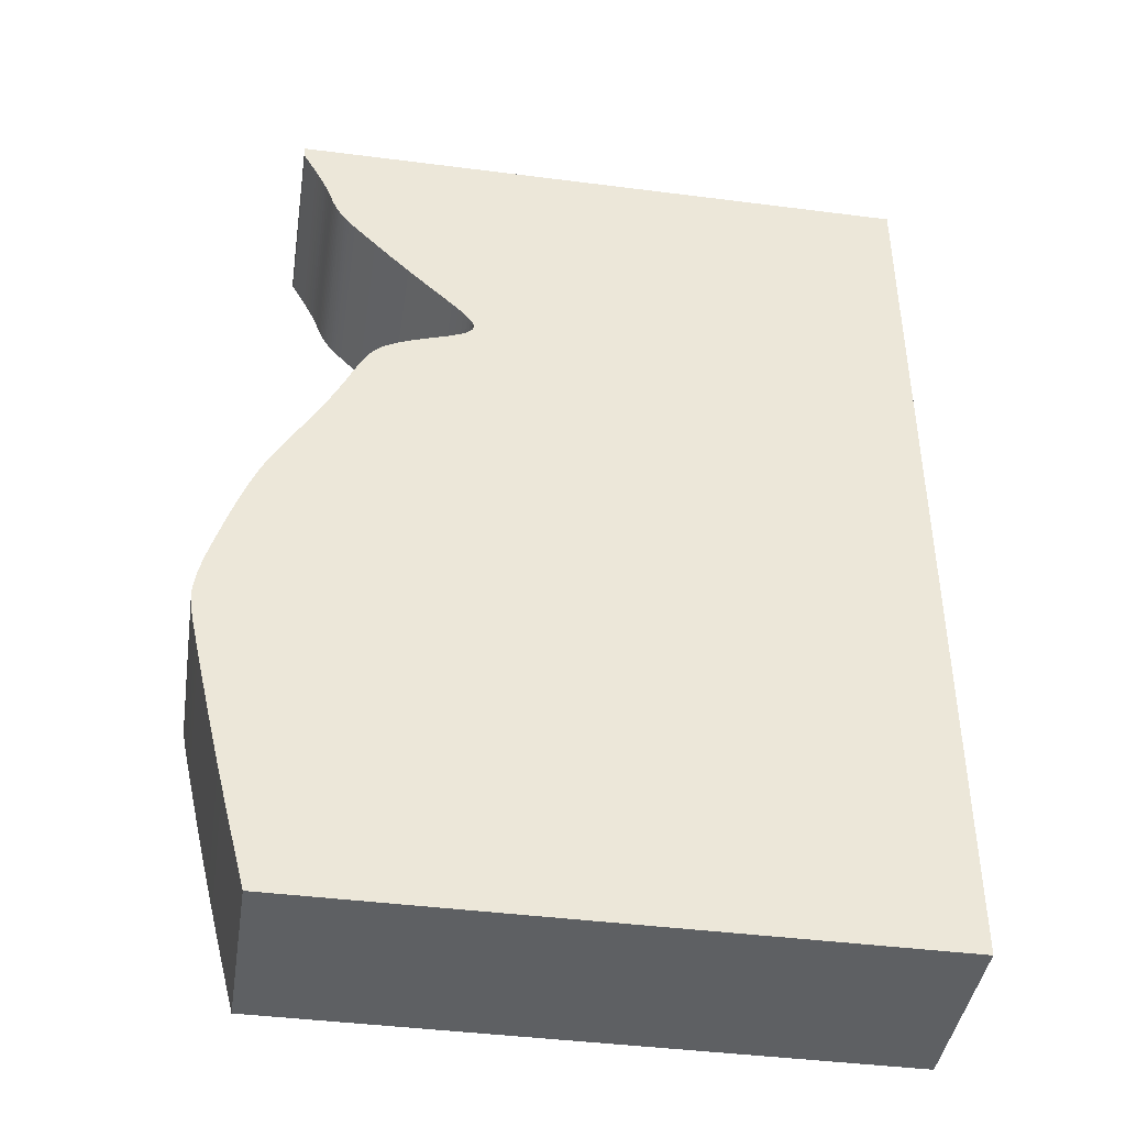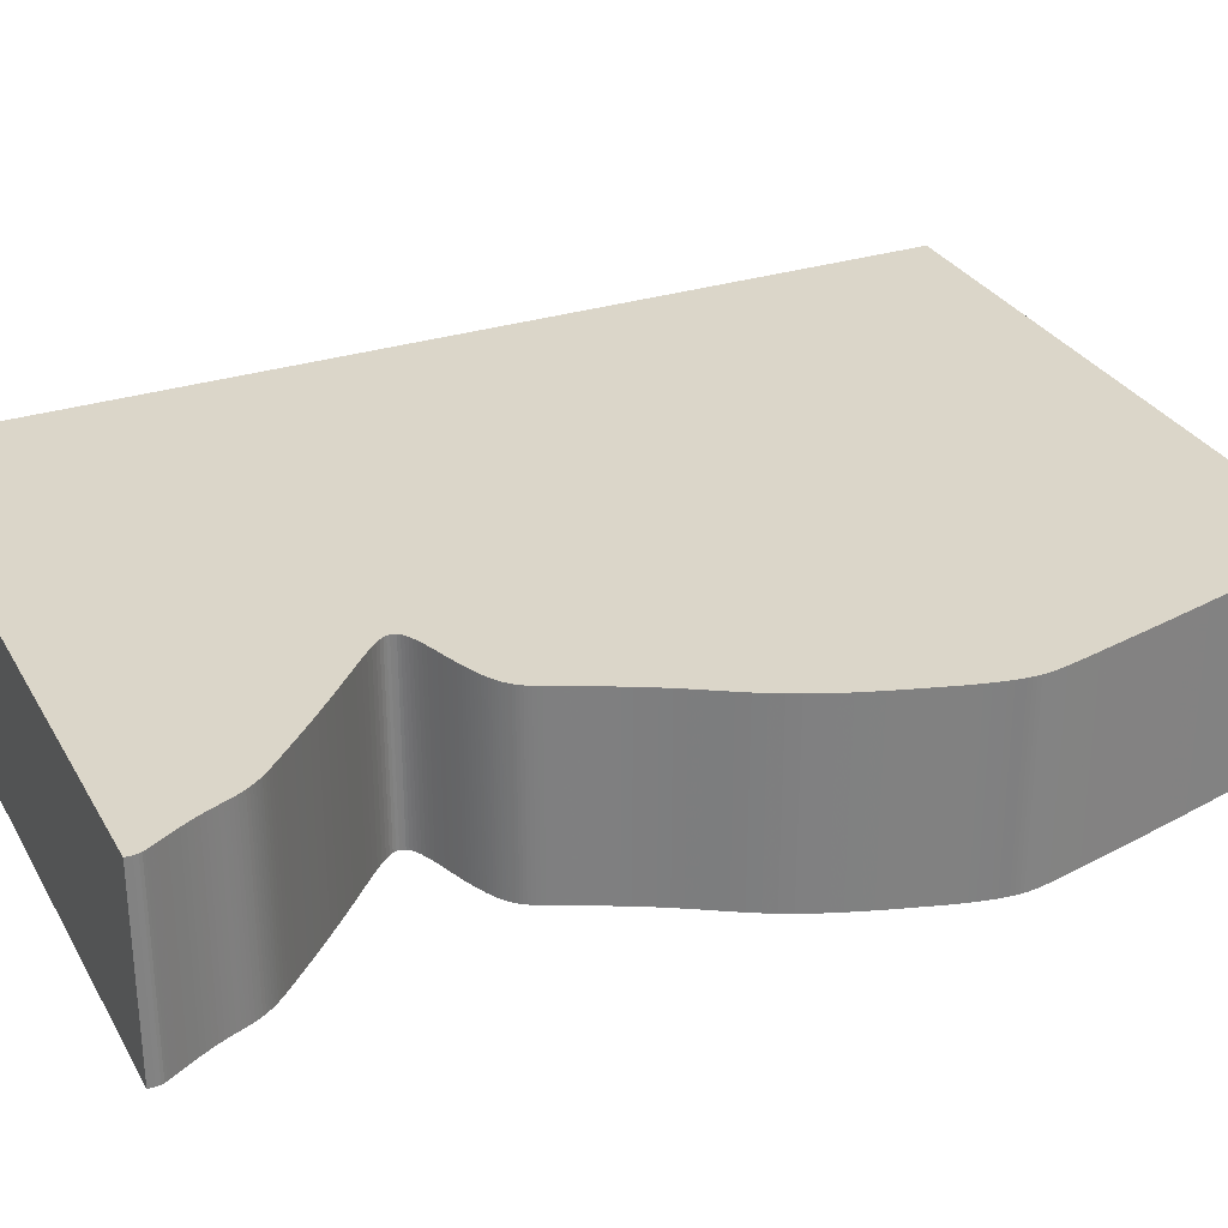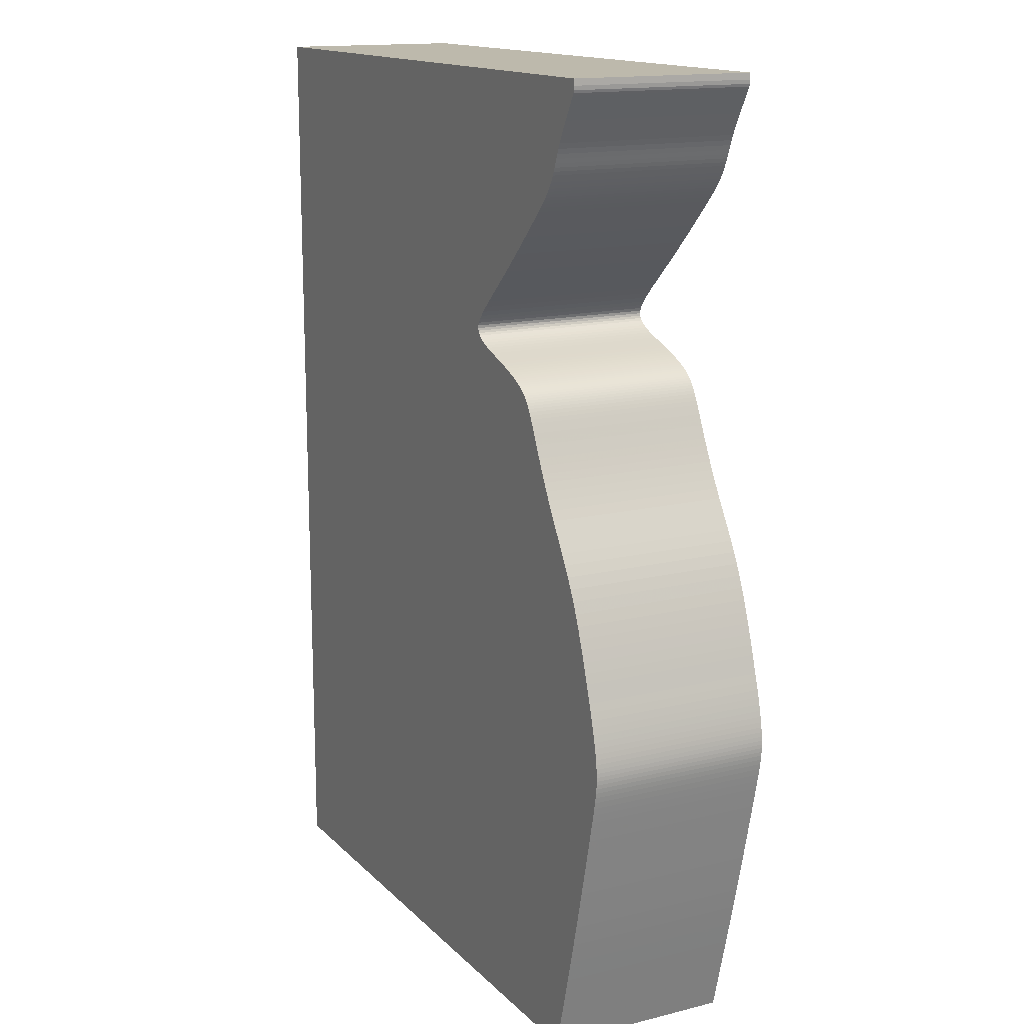
<metadata>
{"format":"obj","ext":"obj","renderer":"f3d","projection":"perspective","resolution":1024,"background":"white","views":[{"elev":-42.4,"azim":-8.7,"up":"+Y"},{"elev":30.1,"azim":-114.8,"up":"+Z"},{"elev":15.0,"azim":-117.8,"up":"+Y"}]}
</metadata>
<code>
v 0.03355 0.003996 0
v 0.03352 0.002987 0
v 0.03357 0.002354 0
v 0.0337 0.001936 0
v 0.0339 0.001569 0
v 0.03414 0.001138 0
v 0.03442 0.000633 0
v 0.03475 5.469e-05 0
v 0.03512 -0.0005968 0
v 0.03553 -0.00132 0
v 0.03596 -0.002104 0
v 0.03641 -0.002924 0
v 0.03685 -0.003758 0
v 0.03727 -0.004602 0
v 0.03769 -0.005464 0
v 0.03806 -0.006284 0
v 0.03838 -0.007058 0
v 0.03866 -0.007785 0
v 0.03892 -0.008466 0
v 0.03917 -0.009108 0
v 0.03943 -0.009713 0
v 0.03969 -0.01029 0
v 0.03995 -0.01083 0
v 0.04023 -0.01136 0
v 0.04053 -0.01185 0
v 0.04084 -0.01233 0
v 0.04117 -0.01281 0
v 0.04153 -0.01328 0
v 0.0419 -0.01375 0
v 0.04233 -0.01424 0
v 0.04281 -0.01478 0
v 0.04338 -0.01539 0
v 0.04406 -0.01609 0
v 0.04486 -0.01692 0
v 0.04582 -0.0179 0
v 0.04695 -0.01905 0
v 0.04824 -0.02035 0
v 0.04966 -0.02177 0
v 0.05119 -0.02328 0
v 0.05279 -0.02483 0
v 0.05442 -0.02639 0
v 0.05603 -0.0279 0
v 0.05757 -0.02933 0
v 0.059 -0.03066 0
v 0.06028 -0.03186 0
v 0.06136 -0.03291 0
v 0.06223 -0.03381 0
v 0.0629 -0.03457 0
v 0.0634 -0.03521 0
v 0.06373 -0.03576 0
v 0.06391 -0.03625 0
v 0.06396 -0.03668 0
v 0.06389 -0.03707 0
v 0.06372 -0.03744 0
v 0.06345 -0.03779 0
v 0.06307 -0.03812 0
v 0.0626 -0.03844 0
v 0.06204 -0.03874 0
v 0.0614 -0.03904 0
v 0.06069 -0.03934 0
v 0.0599 -0.03963 0
v 0.05907 -0.03993 0
v 0.05821 -0.04022 0
v 0.05736 -0.0405 0
v 0.05653 -0.04078 0
v 0.05573 -0.04105 0
v 0.05498 -0.04131 0
v 0.05428 -0.04157 0
v 0.05363 -0.04182 0
v 0.05302 -0.04207 0
v 0.05246 -0.04231 0
v 0.05193 -0.04255 0
v 0.05143 -0.04279 0
v 0.05096 -0.04302 0
v 0.05053 -0.04326 0
v 0.05012 -0.0435 0
v 0.04973 -0.04374 0
v 0.04938 -0.04399 0
v 0.04904 -0.04425 0
v 0.04872 -0.04452 0
v 0.04841 -0.04481 0
v 0.04812 -0.04512 0
v 0.04784 -0.04545 0
v 0.04756 -0.0458 0
v 0.0473 -0.04619 0
v 0.04703 -0.0466 0
v 0.04676 -0.04706 0
v 0.04649 -0.04756 0
v 0.0462 -0.04811 0
v 0.04591 -0.04871 0
v 0.04559 -0.04938 0
v 0.04525 -0.05011 0
v 0.04488 -0.05091 0
v 0.04448 -0.05178 0
v 0.04404 -0.05271 0
v 0.04356 -0.05372 0
v 0.04304 -0.05479 0
v 0.04247 -0.05593 0
v 0.04186 -0.05714 0
v 0.0412 -0.0584 0
v 0.04048 -0.05971 0
v 0.03972 -0.06108 0
v 0.03889 -0.0625 0
v 0.03802 -0.06396 0
v 0.03711 -0.06546 0
v 0.03618 -0.067 0
v 0.03525 -0.06859 0
v 0.03433 -0.07022 0
v 0.03345 -0.07191 0
v 0.03262 -0.07365 0
v 0.03185 -0.07542 0
v 0.03113 -0.07721 0
v 0.03047 -0.07898 0
v 0.02986 -0.08071 0
v 0.02929 -0.08238 0
v 0.02877 -0.08397 0
v 0.02829 -0.0855 0
v 0.02785 -0.08695 0
v 0.02743 -0.08831 0
v 0.02703 -0.08959 0
v 0.02667 -0.09081 0
v 0.02635 -0.09195 0
v 0.02607 -0.09301 0
v 0.02583 -0.09401 0
v 0.02562 -0.09494 0
v 0.02545 -0.09581 0
v 0.0253 -0.09662 0
v 0.02518 -0.09738 0
v 0.0251 -0.0981 0
v 0.02504 -0.09875 0
v 0.025 -0.09938 0
v 0.025 -0.1 0
v 0.02502 -0.1006 0
v 0.02508 -0.1013 0
v 0.02517 -0.102 0
v 0.02529 -0.1028 0
v 0.02546 -0.1037 0
v 0.02567 -0.1047 0
v 0.02592 -0.1058 0
v 0.02623 -0.1072 0
v 0.02658 -0.1087 0
v 0.027 -0.1105 0
v 0.02747 -0.1126 0
v 0.02802 -0.1149 0
v 0.02862 -0.1174 0
v 0.0293 -0.1203 0
v 0.03005 -0.1234 0
v 0.03085 -0.1266 0
v 0.03169 -0.13 0
v 0.03257 -0.1334 0
v 0.03347 -0.1369 0
v 0.03437 -0.1403 0
v 0.03524 -0.1436 0
v 0.03608 -0.1468 0
v 0.03686 -0.1497 0
v 0.1369 -0.1497 0
v 0.1369 0.003996 0
v 0.03355 0.003996 0.03
v 0.03352 0.002987 0.03
v 0.03357 0.002354 0.03
v 0.0337 0.001936 0.03
v 0.0339 0.001569 0.03
v 0.03414 0.001138 0.03
v 0.03442 0.000633 0.03
v 0.03475 5.469e-05 0.03
v 0.03512 -0.0005968 0.03
v 0.03553 -0.00132 0.03
v 0.03596 -0.002104 0.03
v 0.03641 -0.002924 0.03
v 0.03685 -0.003758 0.03
v 0.03727 -0.004602 0.03
v 0.03769 -0.005464 0.03
v 0.03806 -0.006284 0.03
v 0.03838 -0.007058 0.03
v 0.03866 -0.007785 0.03
v 0.03892 -0.008466 0.03
v 0.03917 -0.009108 0.03
v 0.03943 -0.009713 0.03
v 0.03969 -0.01029 0.03
v 0.03995 -0.01083 0.03
v 0.04023 -0.01136 0.03
v 0.04053 -0.01185 0.03
v 0.04084 -0.01233 0.03
v 0.04117 -0.01281 0.03
v 0.04153 -0.01328 0.03
v 0.0419 -0.01375 0.03
v 0.04233 -0.01424 0.03
v 0.04281 -0.01478 0.03
v 0.04338 -0.01539 0.03
v 0.04406 -0.01609 0.03
v 0.04486 -0.01692 0.03
v 0.04582 -0.0179 0.03
v 0.04695 -0.01905 0.03
v 0.04824 -0.02035 0.03
v 0.04966 -0.02177 0.03
v 0.05119 -0.02328 0.03
v 0.05279 -0.02483 0.03
v 0.05442 -0.02639 0.03
v 0.05603 -0.0279 0.03
v 0.05757 -0.02933 0.03
v 0.059 -0.03066 0.03
v 0.06028 -0.03186 0.03
v 0.06136 -0.03291 0.03
v 0.06223 -0.03381 0.03
v 0.0629 -0.03457 0.03
v 0.0634 -0.03521 0.03
v 0.06373 -0.03576 0.03
v 0.06391 -0.03625 0.03
v 0.06396 -0.03668 0.03
v 0.06389 -0.03707 0.03
v 0.06372 -0.03744 0.03
v 0.06345 -0.03779 0.03
v 0.06307 -0.03812 0.03
v 0.0626 -0.03844 0.03
v 0.06204 -0.03874 0.03
v 0.0614 -0.03904 0.03
v 0.06069 -0.03934 0.03
v 0.0599 -0.03963 0.03
v 0.05907 -0.03993 0.03
v 0.05821 -0.04022 0.03
v 0.05736 -0.0405 0.03
v 0.05653 -0.04078 0.03
v 0.05573 -0.04105 0.03
v 0.05498 -0.04131 0.03
v 0.05428 -0.04157 0.03
v 0.05363 -0.04182 0.03
v 0.05302 -0.04207 0.03
v 0.05246 -0.04231 0.03
v 0.05193 -0.04255 0.03
v 0.05143 -0.04279 0.03
v 0.05096 -0.04302 0.03
v 0.05053 -0.04326 0.03
v 0.05012 -0.0435 0.03
v 0.04973 -0.04374 0.03
v 0.04938 -0.04399 0.03
v 0.04904 -0.04425 0.03
v 0.04872 -0.04452 0.03
v 0.04841 -0.04481 0.03
v 0.04812 -0.04512 0.03
v 0.04784 -0.04545 0.03
v 0.04756 -0.0458 0.03
v 0.0473 -0.04619 0.03
v 0.04703 -0.0466 0.03
v 0.04676 -0.04706 0.03
v 0.04649 -0.04756 0.03
v 0.0462 -0.04811 0.03
v 0.04591 -0.04871 0.03
v 0.04559 -0.04938 0.03
v 0.04525 -0.05011 0.03
v 0.04488 -0.05091 0.03
v 0.04448 -0.05178 0.03
v 0.04404 -0.05271 0.03
v 0.04356 -0.05372 0.03
v 0.04304 -0.05479 0.03
v 0.04247 -0.05593 0.03
v 0.04186 -0.05714 0.03
v 0.0412 -0.0584 0.03
v 0.04048 -0.05971 0.03
v 0.03972 -0.06108 0.03
v 0.03889 -0.0625 0.03
v 0.03802 -0.06396 0.03
v 0.03711 -0.06546 0.03
v 0.03618 -0.067 0.03
v 0.03525 -0.06859 0.03
v 0.03433 -0.07022 0.03
v 0.03345 -0.07191 0.03
v 0.03262 -0.07365 0.03
v 0.03185 -0.07542 0.03
v 0.03113 -0.07721 0.03
v 0.03047 -0.07898 0.03
v 0.02986 -0.08071 0.03
v 0.02929 -0.08238 0.03
v 0.02877 -0.08397 0.03
v 0.02829 -0.0855 0.03
v 0.02785 -0.08695 0.03
v 0.02743 -0.08831 0.03
v 0.02703 -0.08959 0.03
v 0.02667 -0.09081 0.03
v 0.02635 -0.09195 0.03
v 0.02607 -0.09301 0.03
v 0.02583 -0.09401 0.03
v 0.02562 -0.09494 0.03
v 0.02545 -0.09581 0.03
v 0.0253 -0.09662 0.03
v 0.02518 -0.09738 0.03
v 0.0251 -0.0981 0.03
v 0.02504 -0.09875 0.03
v 0.025 -0.09938 0.03
v 0.025 -0.1 0.03
v 0.02502 -0.1006 0.03
v 0.02508 -0.1013 0.03
v 0.02517 -0.102 0.03
v 0.02529 -0.1028 0.03
v 0.02546 -0.1037 0.03
v 0.02567 -0.1047 0.03
v 0.02592 -0.1058 0.03
v 0.02623 -0.1072 0.03
v 0.02658 -0.1087 0.03
v 0.027 -0.1105 0.03
v 0.02747 -0.1126 0.03
v 0.02802 -0.1149 0.03
v 0.02862 -0.1174 0.03
v 0.0293 -0.1203 0.03
v 0.03005 -0.1234 0.03
v 0.03085 -0.1266 0.03
v 0.03169 -0.13 0.03
v 0.03257 -0.1334 0.03
v 0.03347 -0.1369 0.03
v 0.03437 -0.1403 0.03
v 0.03524 -0.1436 0.03
v 0.03608 -0.1468 0.03
v 0.03686 -0.1497 0.03
v 0.1369 -0.1497 0.03
v 0.1369 0.003996 0.03
f 2 1 157
f 4 3 2
f 6 5 4
f 8 7 6
f 10 9 8
f 20 19 18
f 22 21 20
f 24 23 22
f 26 25 24
f 28 27 26
f 30 29 28
f 32 31 30
f 34 33 32
f 36 35 34
f 38 37 36
f 40 39 38
f 42 41 40
f 44 43 42
f 65 64 63
f 67 66 65
f 69 68 67
f 71 70 69
f 73 72 71
f 75 74 73
f 77 76 75
f 79 78 77
f 81 80 79
f 83 82 81
f 85 84 83
f 87 86 85
f 89 88 87
f 91 90 89
f 93 92 91
f 106 105 104
f 108 107 106
f 110 109 108
f 112 111 110
f 114 113 112
f 116 115 114
f 118 117 116
f 121 120 119
f 123 122 121
f 125 124 123
f 127 126 125
f 129 128 127
f 131 130 129
f 133 132 131
f 135 134 133
f 137 136 135
f 139 138 137
f 141 140 139
f 143 142 141
f 145 144 143
f 147 146 145
f 149 148 147
f 151 150 149
f 153 152 151
f 156 155 154
f 4 2 157
f 8 6 4
f 22 20 18
f 26 24 22
f 30 28 26
f 34 32 30
f 38 36 34
f 42 40 38
f 67 65 63
f 71 69 67
f 75 73 71
f 79 77 75
f 83 81 79
f 87 85 83
f 91 89 87
f 94 93 91
f 108 106 104
f 112 110 108
f 116 114 112
f 119 118 116
f 123 121 119
f 127 125 123
f 131 129 127
f 135 133 131
f 139 137 135
f 143 141 139
f 147 145 143
f 151 149 147
f 154 153 151
f 157 156 154
f 8 4 157
f 22 18 17
f 30 26 22
f 38 34 30
f 44 42 38
f 67 63 62
f 75 71 67
f 83 79 75
f 91 87 83
f 108 104 103
f 116 112 108
f 123 119 116
f 131 127 123
f 139 135 131
f 147 143 139
f 154 151 147
f 10 8 157
f 30 22 17
f 44 38 30
f 75 67 62
f 91 83 75
f 116 108 103
f 131 123 116
f 147 139 131
f 157 154 147
f 11 10 157
f 30 17 16
f 45 44 30
f 75 62 61
f 94 91 75
f 116 103 102
f 147 131 116
f 12 11 157
f 30 16 15
f 46 45 30
f 75 61 60
f 95 94 75
f 116 102 101
f 157 147 116
f 13 12 157
f 30 15 14
f 95 75 60
f 116 101 100
f 14 13 157
f 46 30 14
f 95 60 59
f 116 100 99
f 46 14 157
f 95 59 58
f 116 99 98
f 47 46 157
f 95 58 57
f 116 98 97
f 48 47 157
f 95 57 56
f 157 116 97
f 49 48 157
f 96 95 56
f 157 97 96
f 50 49 157
f 157 96 56
f 51 50 157
f 157 56 55
f 52 51 157
f 157 55 54
f 53 52 157
f 157 54 53
f 314 158 159
f 159 160 161
f 161 162 163
f 163 164 165
f 165 166 167
f 175 176 177
f 177 178 179
f 179 180 181
f 181 182 183
f 183 184 185
f 185 186 187
f 187 188 189
f 189 190 191
f 191 192 193
f 193 194 195
f 195 196 197
f 197 198 199
f 199 200 201
f 220 221 222
f 222 223 224
f 224 225 226
f 226 227 228
f 228 229 230
f 230 231 232
f 232 233 234
f 234 235 236
f 236 237 238
f 238 239 240
f 240 241 242
f 242 243 244
f 244 245 246
f 246 247 248
f 248 249 250
f 261 262 263
f 263 264 265
f 265 266 267
f 267 268 269
f 269 270 271
f 271 272 273
f 273 274 275
f 276 277 278
f 278 279 280
f 280 281 282
f 282 283 284
f 284 285 286
f 286 287 288
f 288 289 290
f 290 291 292
f 292 293 294
f 294 295 296
f 296 297 298
f 298 299 300
f 300 301 302
f 302 303 304
f 304 305 306
f 306 307 308
f 308 309 310
f 311 312 313
f 314 159 161
f 161 163 165
f 175 177 179
f 179 181 183
f 183 185 187
f 187 189 191
f 191 193 195
f 195 197 199
f 220 222 224
f 224 226 228
f 228 230 232
f 232 234 236
f 236 238 240
f 240 242 244
f 244 246 248
f 248 250 251
f 261 263 265
f 265 267 269
f 269 271 273
f 273 275 276
f 276 278 280
f 280 282 284
f 284 286 288
f 288 290 292
f 292 294 296
f 296 298 300
f 300 302 304
f 304 306 308
f 308 310 311
f 311 313 314
f 314 161 165
f 174 175 179
f 179 183 187
f 187 191 195
f 195 199 201
f 219 220 224
f 224 228 232
f 232 236 240
f 240 244 248
f 260 261 265
f 265 269 273
f 273 276 280
f 280 284 288
f 288 292 296
f 296 300 304
f 304 308 311
f 314 165 167
f 174 179 187
f 187 195 201
f 219 224 232
f 232 240 248
f 260 265 273
f 273 280 288
f 288 296 304
f 304 311 314
f 314 167 168
f 173 174 187
f 187 201 202
f 218 219 232
f 232 248 251
f 259 260 273
f 273 288 304
f 314 168 169
f 172 173 187
f 187 202 203
f 217 218 232
f 232 251 252
f 258 259 273
f 273 304 314
f 314 169 170
f 171 172 187
f 217 232 252
f 257 258 273
f 314 170 171
f 171 187 203
f 216 217 252
f 256 257 273
f 314 171 203
f 215 216 252
f 255 256 273
f 314 203 204
f 214 215 252
f 254 255 273
f 314 204 205
f 213 214 252
f 254 273 314
f 314 205 206
f 213 252 253
f 253 254 314
f 314 206 207
f 213 253 314
f 314 207 208
f 212 213 314
f 314 208 209
f 211 212 314
f 314 209 210
f 210 211 314
f 159 158 2
f 2 158 1
f 160 159 3
f 3 159 2
f 161 160 4
f 4 160 3
f 162 161 5
f 5 161 4
f 163 162 6
f 6 162 5
f 164 163 7
f 7 163 6
f 165 164 8
f 8 164 7
f 166 165 9
f 9 165 8
f 167 166 10
f 10 166 9
f 168 167 11
f 11 167 10
f 169 168 12
f 12 168 11
f 170 169 13
f 13 169 12
f 171 170 14
f 14 170 13
f 172 171 15
f 15 171 14
f 173 172 16
f 16 172 15
f 174 173 17
f 17 173 16
f 175 174 18
f 18 174 17
f 176 175 19
f 19 175 18
f 177 176 20
f 20 176 19
f 178 177 21
f 21 177 20
f 179 178 22
f 22 178 21
f 180 179 23
f 23 179 22
f 181 180 24
f 24 180 23
f 182 181 25
f 25 181 24
f 183 182 26
f 26 182 25
f 184 183 27
f 27 183 26
f 185 184 28
f 28 184 27
f 186 185 29
f 29 185 28
f 187 186 30
f 30 186 29
f 188 187 31
f 31 187 30
f 189 188 32
f 32 188 31
f 190 189 33
f 33 189 32
f 191 190 34
f 34 190 33
f 192 191 35
f 35 191 34
f 193 192 36
f 36 192 35
f 194 193 37
f 37 193 36
f 195 194 38
f 38 194 37
f 196 195 39
f 39 195 38
f 197 196 40
f 40 196 39
f 198 197 41
f 41 197 40
f 199 198 42
f 42 198 41
f 200 199 43
f 43 199 42
f 201 200 44
f 44 200 43
f 202 201 45
f 45 201 44
f 203 202 46
f 46 202 45
f 204 203 47
f 47 203 46
f 205 204 48
f 48 204 47
f 206 205 49
f 49 205 48
f 207 206 50
f 50 206 49
f 208 207 51
f 51 207 50
f 209 208 52
f 52 208 51
f 210 209 53
f 53 209 52
f 211 210 54
f 54 210 53
f 212 211 55
f 55 211 54
f 213 212 56
f 56 212 55
f 214 213 57
f 57 213 56
f 215 214 58
f 58 214 57
f 216 215 59
f 59 215 58
f 217 216 60
f 60 216 59
f 218 217 61
f 61 217 60
f 219 218 62
f 62 218 61
f 220 219 63
f 63 219 62
f 221 220 64
f 64 220 63
f 222 221 65
f 65 221 64
f 223 222 66
f 66 222 65
f 224 223 67
f 67 223 66
f 225 224 68
f 68 224 67
f 226 225 69
f 69 225 68
f 227 226 70
f 70 226 69
f 228 227 71
f 71 227 70
f 229 228 72
f 72 228 71
f 230 229 73
f 73 229 72
f 231 230 74
f 74 230 73
f 232 231 75
f 75 231 74
f 233 232 76
f 76 232 75
f 234 233 77
f 77 233 76
f 235 234 78
f 78 234 77
f 236 235 79
f 79 235 78
f 237 236 80
f 80 236 79
f 238 237 81
f 81 237 80
f 239 238 82
f 82 238 81
f 240 239 83
f 83 239 82
f 241 240 84
f 84 240 83
f 242 241 85
f 85 241 84
f 243 242 86
f 86 242 85
f 244 243 87
f 87 243 86
f 245 244 88
f 88 244 87
f 246 245 89
f 89 245 88
f 247 246 90
f 90 246 89
f 248 247 91
f 91 247 90
f 249 248 92
f 92 248 91
f 250 249 93
f 93 249 92
f 251 250 94
f 94 250 93
f 252 251 95
f 95 251 94
f 253 252 96
f 96 252 95
f 254 253 97
f 97 253 96
f 255 254 98
f 98 254 97
f 256 255 99
f 99 255 98
f 257 256 100
f 100 256 99
f 258 257 101
f 101 257 100
f 259 258 102
f 102 258 101
f 260 259 103
f 103 259 102
f 261 260 104
f 104 260 103
f 262 261 105
f 105 261 104
f 263 262 106
f 106 262 105
f 264 263 107
f 107 263 106
f 265 264 108
f 108 264 107
f 266 265 109
f 109 265 108
f 267 266 110
f 110 266 109
f 268 267 111
f 111 267 110
f 269 268 112
f 112 268 111
f 270 269 113
f 113 269 112
f 271 270 114
f 114 270 113
f 272 271 115
f 115 271 114
f 273 272 116
f 116 272 115
f 274 273 117
f 117 273 116
f 275 274 118
f 118 274 117
f 276 275 119
f 119 275 118
f 277 276 120
f 120 276 119
f 278 277 121
f 121 277 120
f 279 278 122
f 122 278 121
f 280 279 123
f 123 279 122
f 281 280 124
f 124 280 123
f 282 281 125
f 125 281 124
f 283 282 126
f 126 282 125
f 284 283 127
f 127 283 126
f 285 284 128
f 128 284 127
f 286 285 129
f 129 285 128
f 287 286 130
f 130 286 129
f 288 287 131
f 131 287 130
f 289 288 132
f 132 288 131
f 290 289 133
f 133 289 132
f 291 290 134
f 134 290 133
f 292 291 135
f 135 291 134
f 293 292 136
f 136 292 135
f 294 293 137
f 137 293 136
f 295 294 138
f 138 294 137
f 296 295 139
f 139 295 138
f 297 296 140
f 140 296 139
f 298 297 141
f 141 297 140
f 299 298 142
f 142 298 141
f 300 299 143
f 143 299 142
f 301 300 144
f 144 300 143
f 302 301 145
f 145 301 144
f 303 302 146
f 146 302 145
f 304 303 147
f 147 303 146
f 305 304 148
f 148 304 147
f 306 305 149
f 149 305 148
f 307 306 150
f 150 306 149
f 308 307 151
f 151 307 150
f 309 308 152
f 152 308 151
f 310 309 153
f 153 309 152
f 311 310 154
f 154 310 153
f 312 311 155
f 155 311 154
f 313 312 156
f 156 312 155
f 158 314 1
f 1 314 157
f 314 313 157
f 157 313 156

</code>
